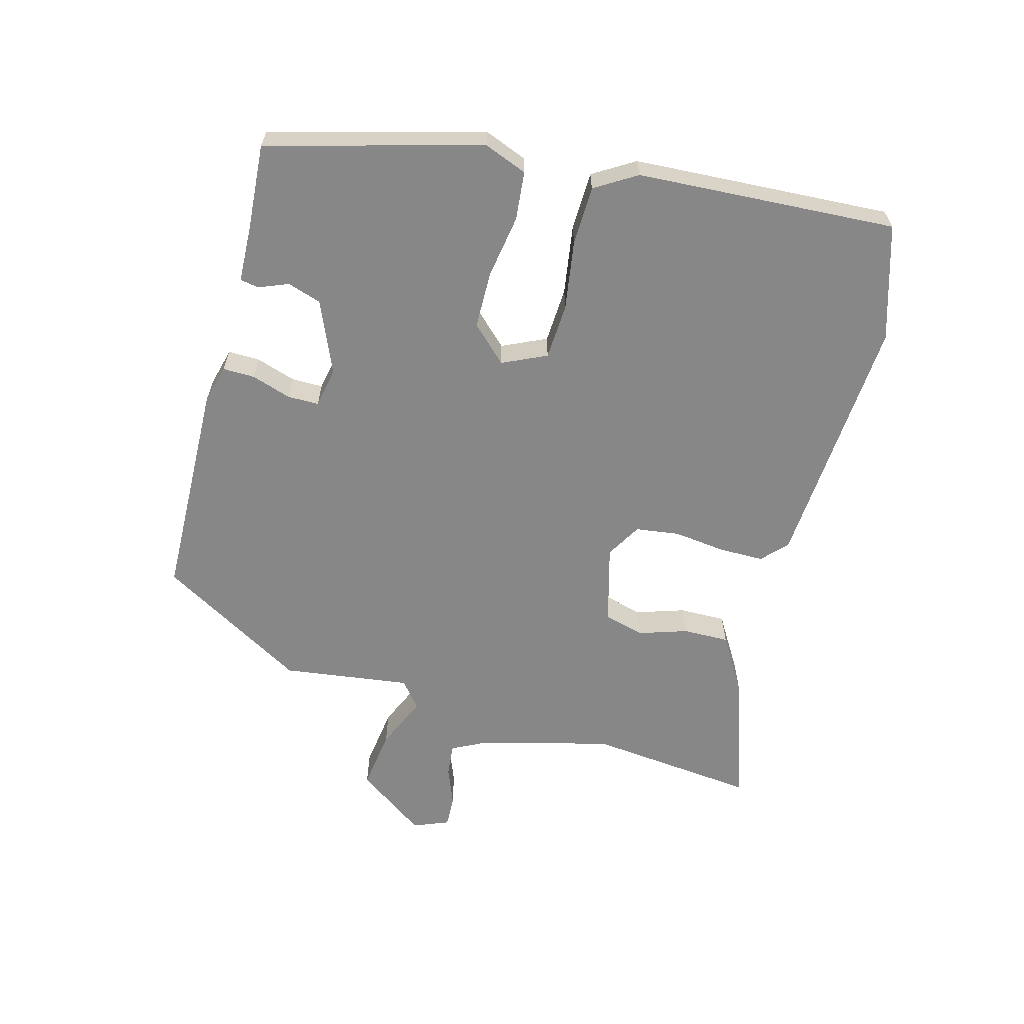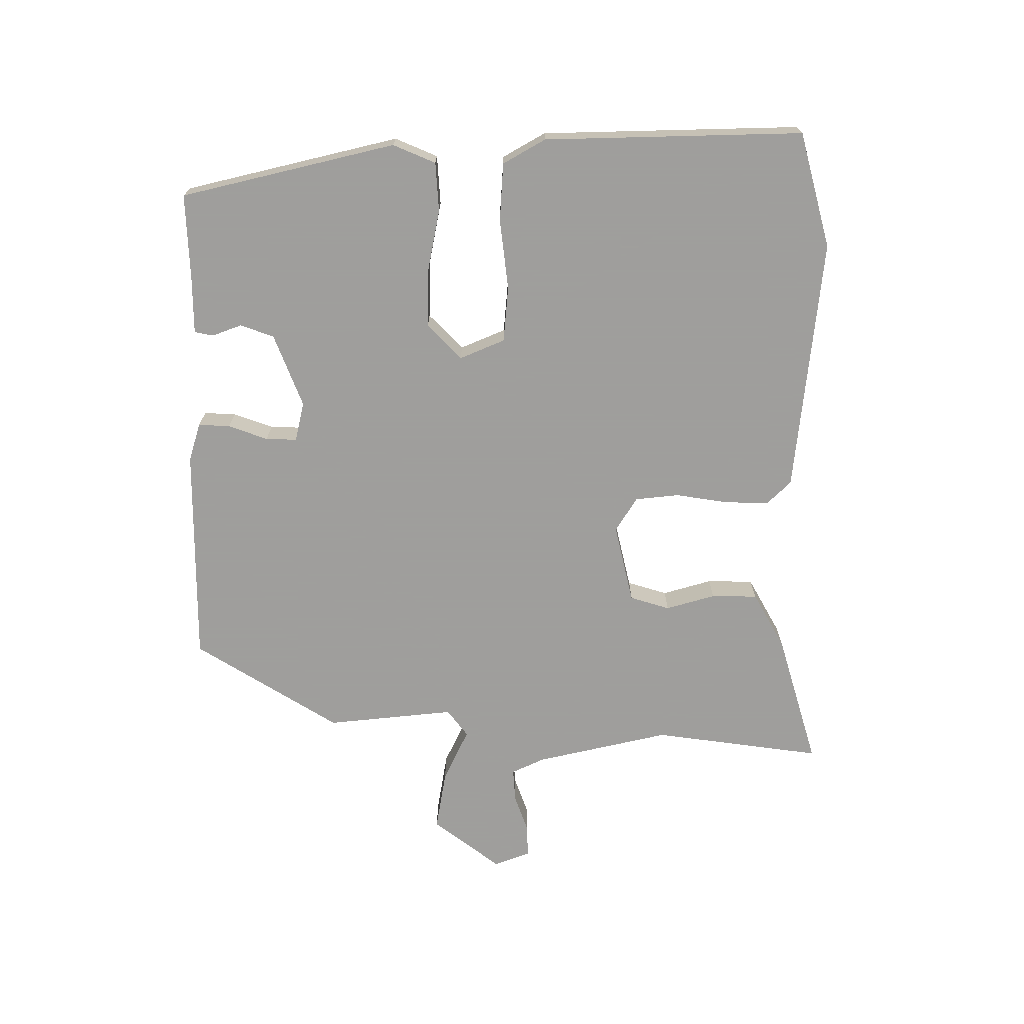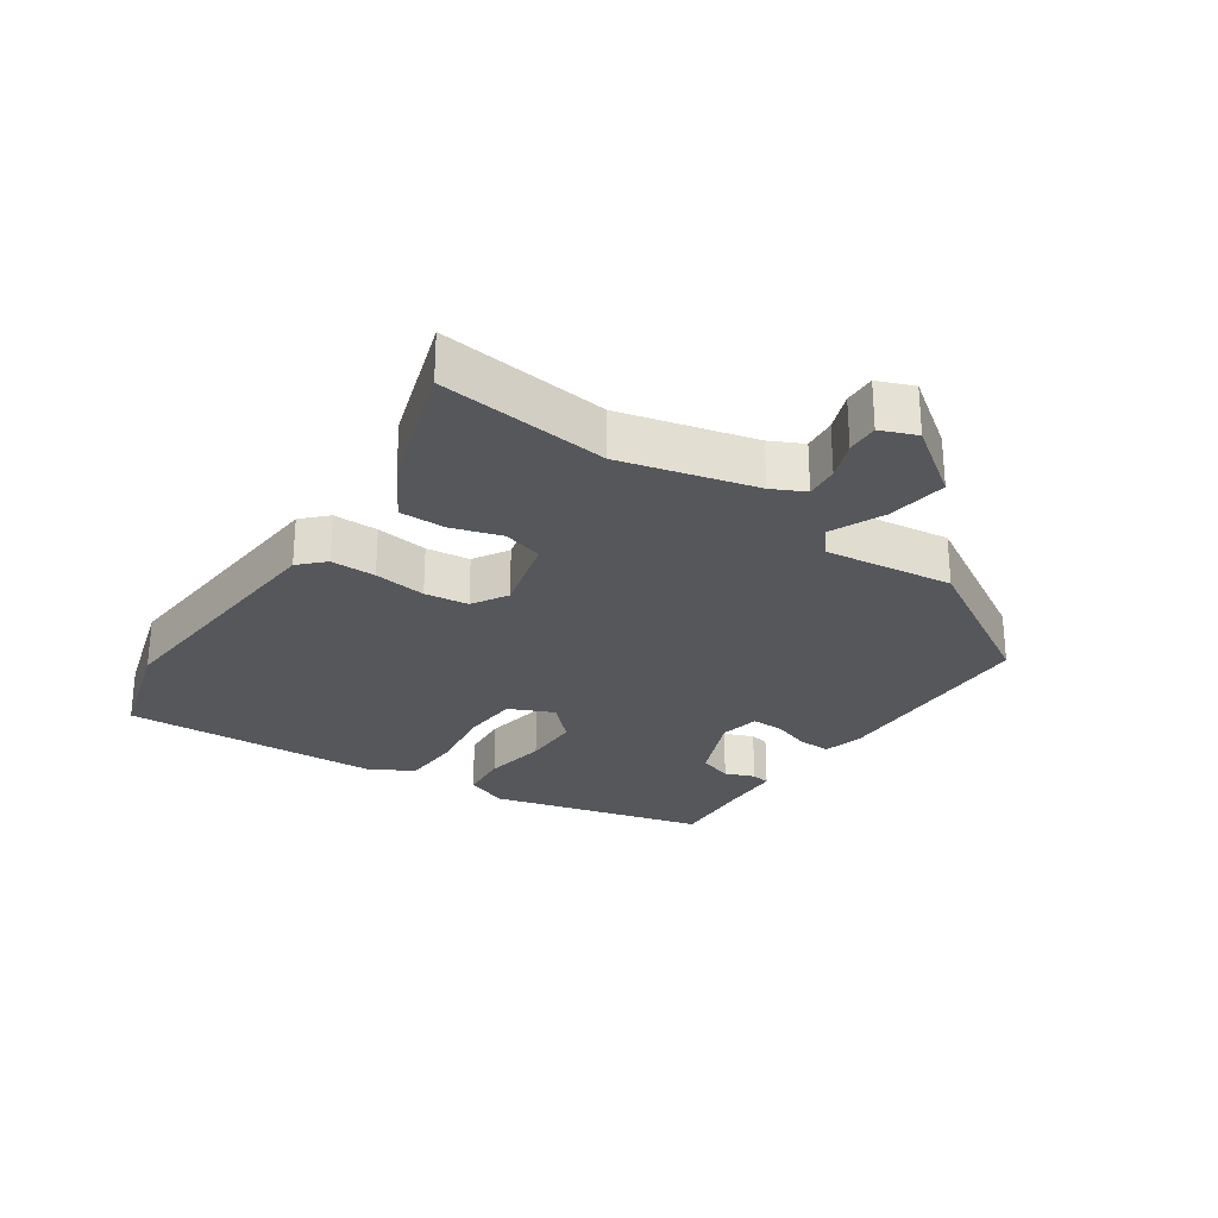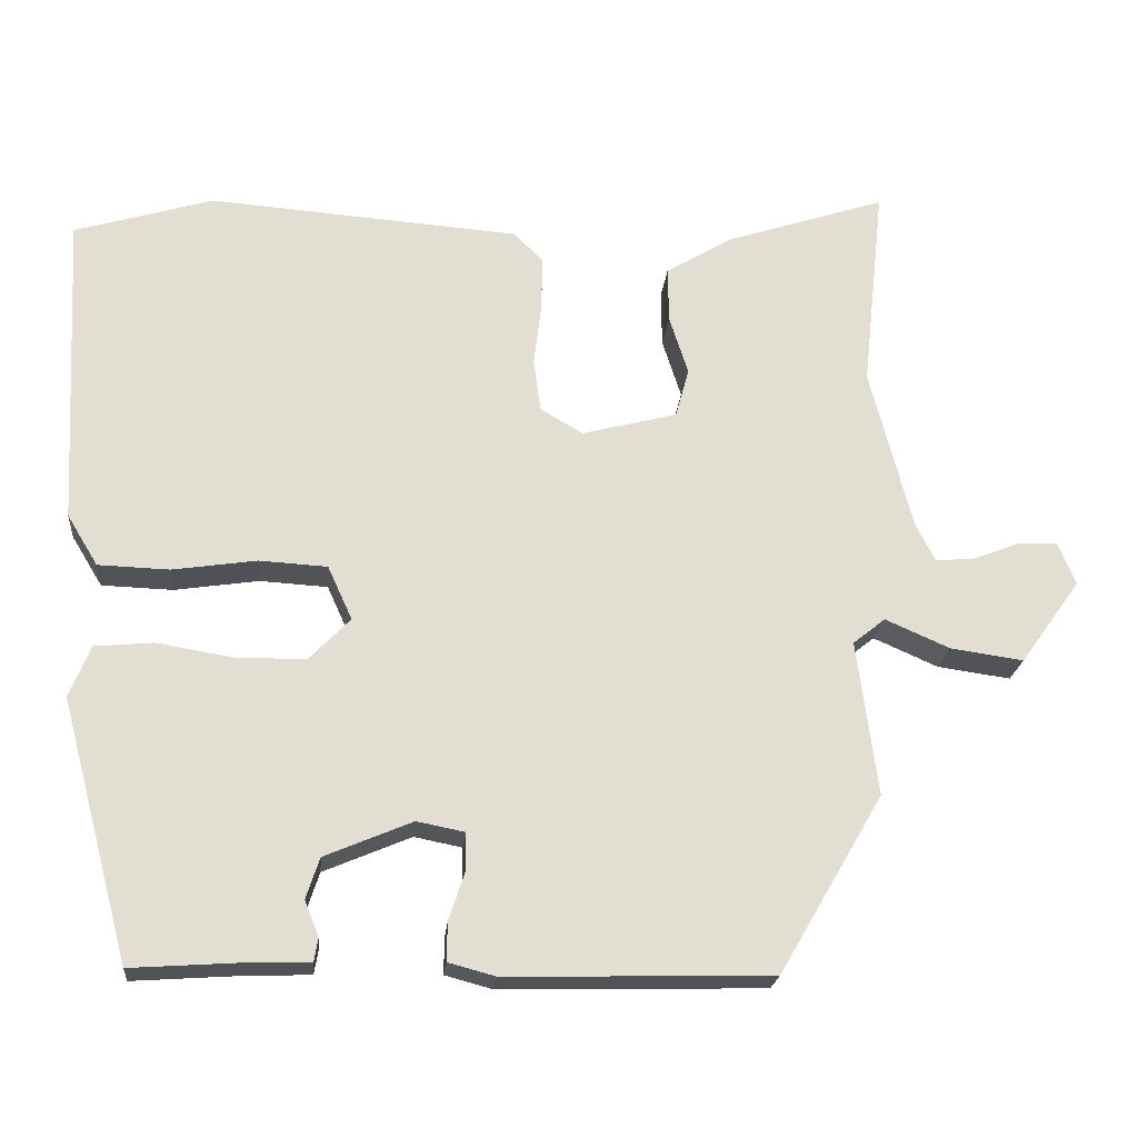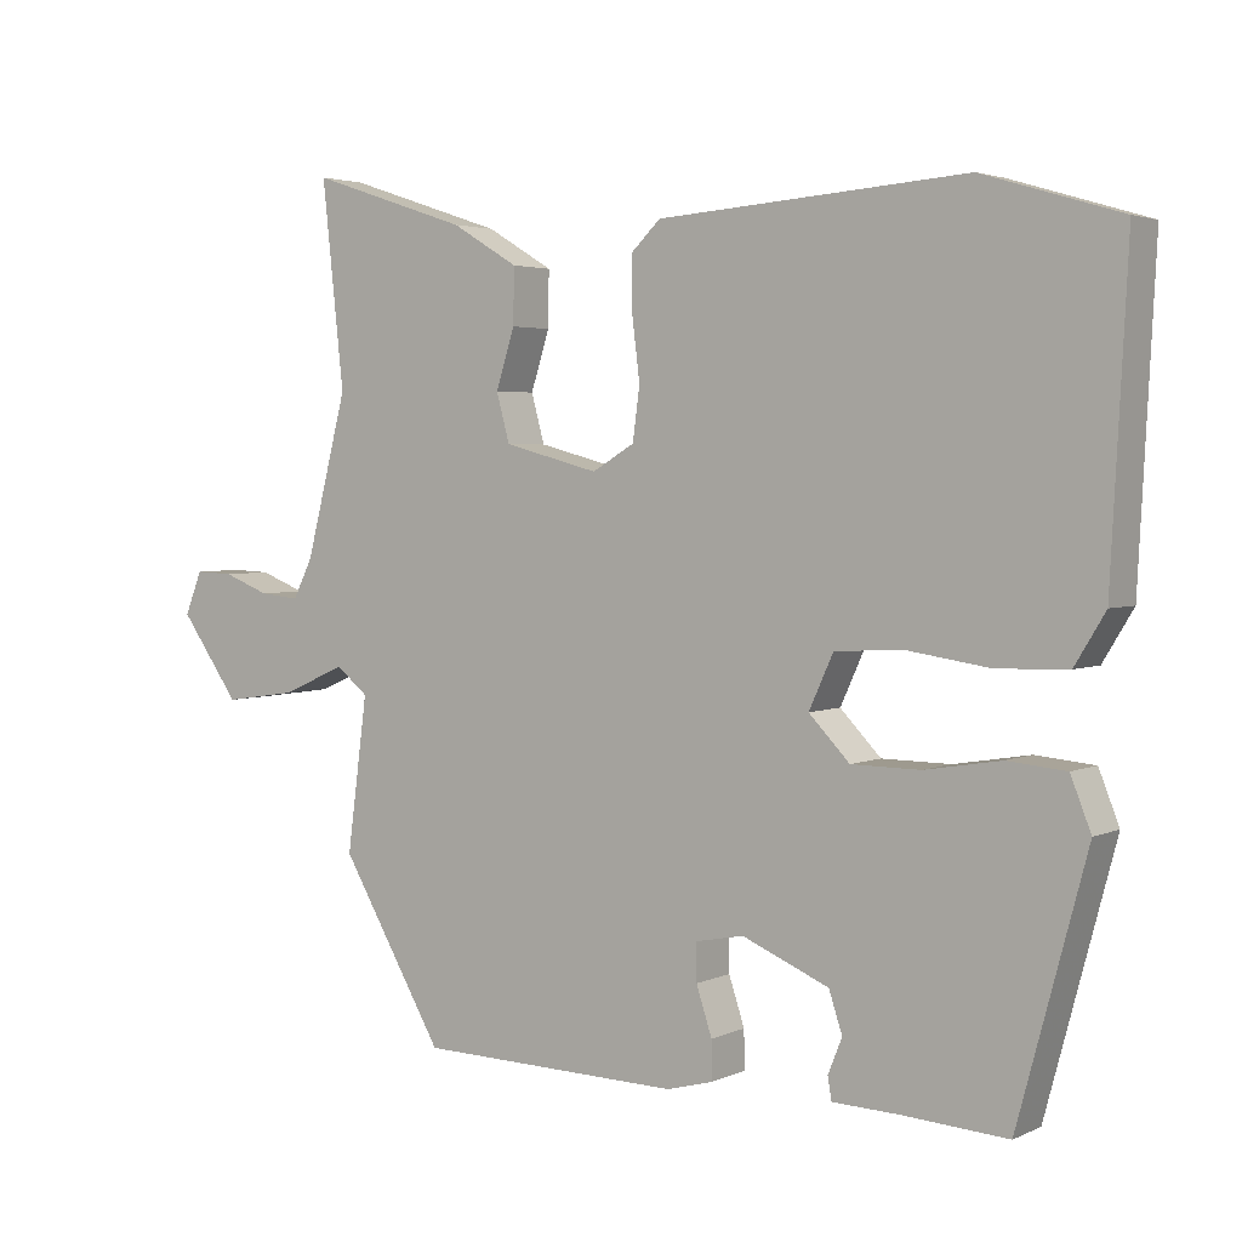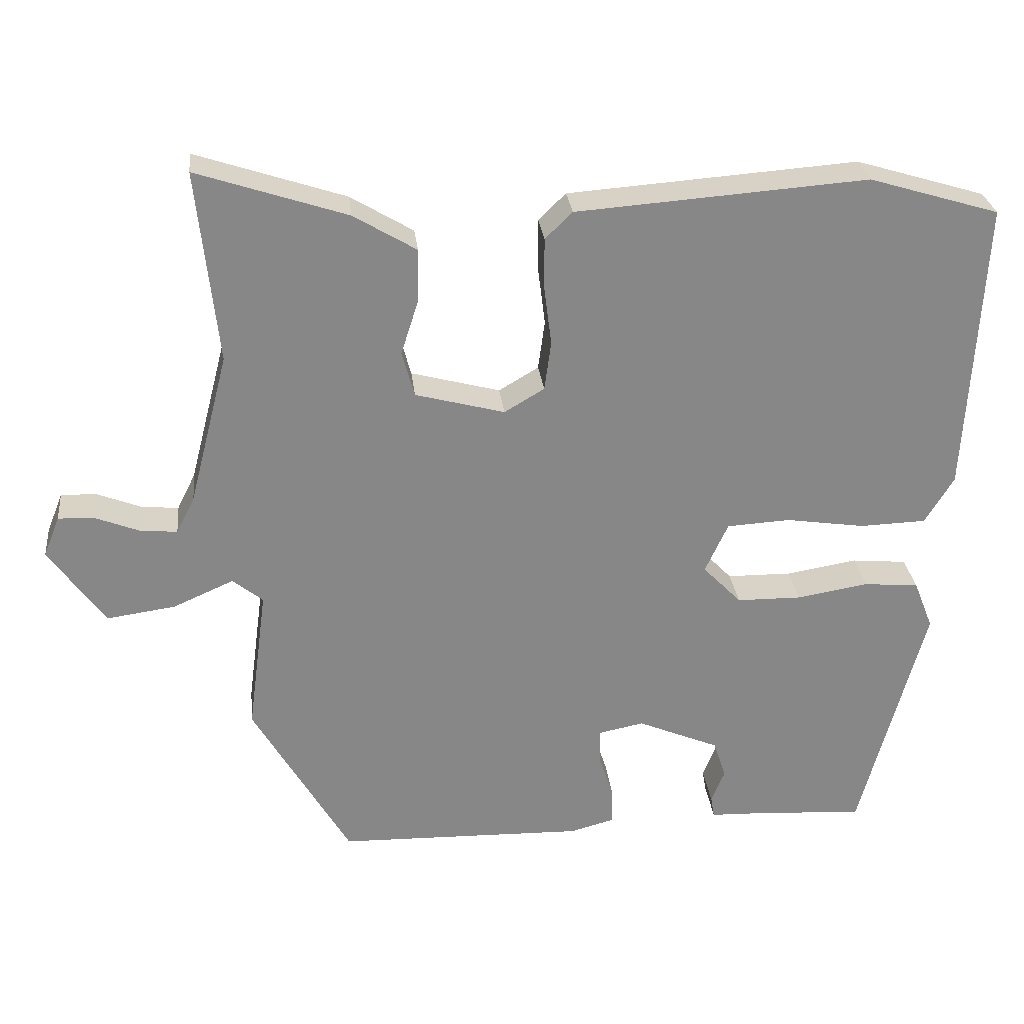
<metadata>
{"format":"obj","ext":"obj","renderer":"f3d","projection":"perspective","resolution":1024,"background":"white","views":[{"elev":-62.4,"azim":-104.9,"up":"+Y"},{"elev":-71.1,"azim":-91.6,"up":"+Y"},{"elev":-27.0,"azim":55.4,"up":"+Y"},{"elev":-21.5,"azim":-5.4,"up":"+Z"},{"elev":3.2,"azim":-145.9,"up":"+Z"},{"elev":28.1,"azim":173.7,"up":"+Z"}]}
</metadata>
<code>
v -0.552 0.07 0.484
v -0.376 0.07 0.537
v 0.018 0.07 0.508
v 0.055 0.07 0.472
v 0.055 0.07 0.403
v 0.045 0.07 0.323
v 0.054 0.07 0.256
v 0.108 0.07 0.224
v 0.229 0.07 0.256
v 0.246 0.07 0.318
v 0.222 0.07 0.393
v 0.221 0.07 0.464
v 0.306 0.07 0.515
v 0.509 0.07 0.582
v 0.481 0.07 0.321
v 0.534 0.07 0.116
v 0.559 0.07 0.066
v 0.61 0.07 0.071
v 0.669 0.07 0.094
v 0.718 0.07 0.096
v 0.74 0.07 0.041
v 0.664 0.07 -0.065
v 0.571 0.07 -0.052
v 0.489 0.07 -0.016
v 0.448 0.07 -0.049
v 0.474 0.07 -0.246
v 0.342 0.07 -0.472
v 0.006 0.07 -0.48
v -0.054 0.07 -0.464
v -0.053 0.07 -0.415
v -0.033 0.07 -0.354
v -0.033 0.07 -0.306
v -0.094 0.07 -0.294
v -0.205 0.07 -0.341
v -0.222 0.07 -0.393
v -0.204 0.07 -0.438
v -0.209 0.07 -0.467
v -0.295 0.07 -0.47
v -0.428 0.07 -0.479
v -0.516 0.07 -0.151
v -0.49 0.07 -0.085
v -0.415 0.07 -0.078
v -0.318 0.07 -0.094
v -0.23 0.07 -0.093
v -0.178 0.07 -0.039
v -0.209 0.07 0.029
v -0.295 0.07 0.034
v -0.402 0.07 0.018
v -0.492 0.07 0.021
v -0.531 0.07 0.085
v -0.552 0 0.484
v -0.376 0 0.537
v 0.018 0 0.508
v 0.055 0 0.472
v 0.055 0 0.403
v 0.045 0 0.323
v 0.054 0 0.256
v 0.108 0 0.224
v 0.229 0 0.256
v 0.246 0 0.318
v 0.222 0 0.393
v 0.221 0 0.464
v 0.306 0 0.515
v 0.509 0 0.582
v 0.481 0 0.321
v 0.534 0 0.116
v 0.559 0 0.066
v 0.61 0 0.071
v 0.669 0 0.094
v 0.718 0 0.096
v 0.74 0 0.041
v 0.664 0 -0.065
v 0.571 0 -0.052
v 0.489 0 -0.016
v 0.448 0 -0.049
v 0.474 0 -0.246
v 0.342 0 -0.472
v 0.006 0 -0.48
v -0.054 0 -0.464
v -0.053 0 -0.415
v -0.033 0 -0.354
v -0.033 0 -0.306
v -0.094 0 -0.294
v -0.205 0 -0.341
v -0.222 0 -0.393
v -0.204 0 -0.438
v -0.209 0 -0.467
v -0.295 0 -0.47
v -0.428 0 -0.479
v -0.516 0 -0.151
v -0.49 0 -0.085
v -0.415 0 -0.078
v -0.318 0 -0.094
v -0.23 0 -0.093
v -0.178 0 -0.039
v -0.209 0 0.029
v -0.295 0 0.034
v -0.402 0 0.018
v -0.492 0 0.021
v -0.531 0 0.085
f 47 48 49 50
f 46 47 50 1
f 40 41 42 43
f 38 39 40 43
f 38 43 44
f 35 36 37 38
f 34 35 38 44
f 33 34 44 45
f 28 29 30 31
f 28 31 32
f 25 26 27 28
f 25 28 32
f 24 25 32 33
f 22 23 24
f 21 22 24
f 18 19 20 21
f 17 18 21 24
f 16 17 24 33
f 12 13 14 15
f 10 11 12 15
f 9 10 15 16
f 8 9 16 33
f 3 4 5 6
f 3 6 7
f 46 1 2 3
f 45 46 3 7
f 7 8 33 45
f 100 99 98 97
f 51 100 97 96
f 93 92 91 90
f 93 90 89 88
f 94 93 88
f 88 87 86 85
f 94 88 85 84
f 95 94 84 83
f 81 80 79 78
f 82 81 78
f 78 77 76 75
f 82 78 75
f 83 82 75 74
f 74 73 72
f 74 72 71
f 71 70 69 68
f 74 71 68 67
f 83 74 67 66
f 65 64 63 62
f 65 62 61 60
f 66 65 60 59
f 83 66 59 58
f 56 55 54 53
f 57 56 53
f 53 52 51 96
f 57 53 96 95
f 95 83 58 57
f 1 51 52 2
f 2 52 53 3
f 3 53 54 4
f 4 54 55 5
f 5 55 56 6
f 6 56 57 7
f 7 57 58 8
f 8 58 59 9
f 9 59 60 10
f 10 60 61 11
f 11 61 62 12
f 12 62 63 13
f 13 63 64 14
f 14 64 65 15
f 15 65 66 16
f 16 66 67 17
f 17 67 68 18
f 18 68 69 19
f 19 69 70 20
f 20 70 71 21
f 21 71 72 22
f 22 72 73 23
f 23 73 74 24
f 24 74 75 25
f 25 75 76 26
f 26 76 77 27
f 27 77 78 28
f 28 78 79 29
f 29 79 80 30
f 30 80 81 31
f 31 81 82 32
f 32 82 83 33
f 33 83 84 34
f 34 84 85 35
f 35 85 86 36
f 36 86 87 37
f 37 87 88 38
f 38 88 89 39
f 39 89 90 40
f 40 90 91 41
f 41 91 92 42
f 42 92 93 43
f 43 93 94 44
f 44 94 95 45
f 45 95 96 46
f 46 96 97 47
f 47 97 98 48
f 48 98 99 49
f 49 99 100 50
f 50 100 51 1

</code>
